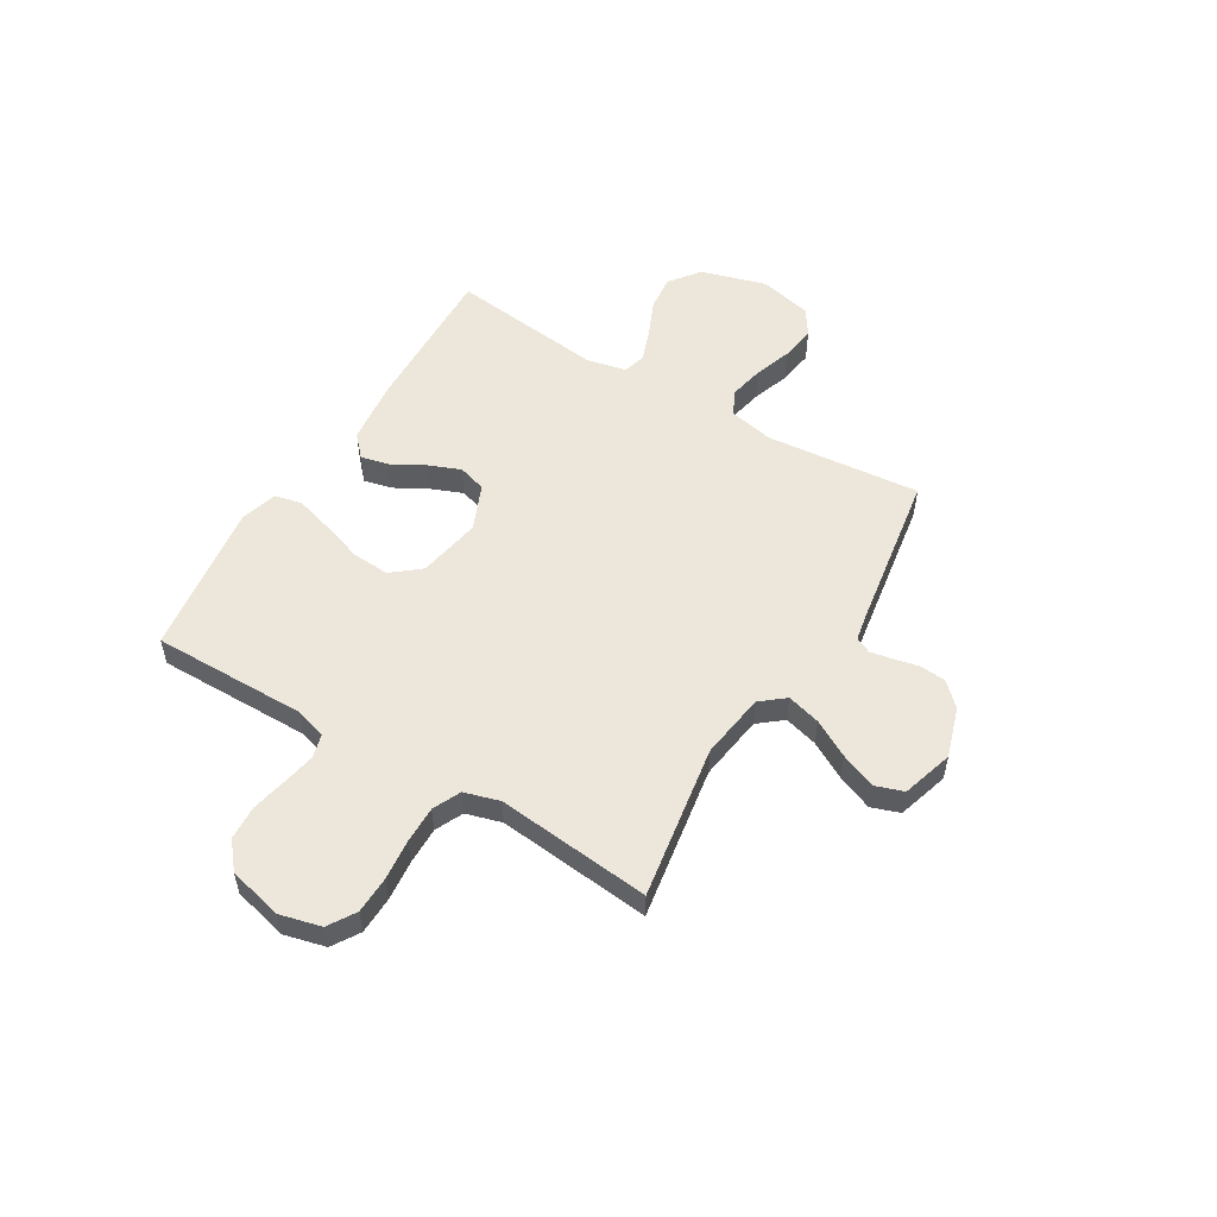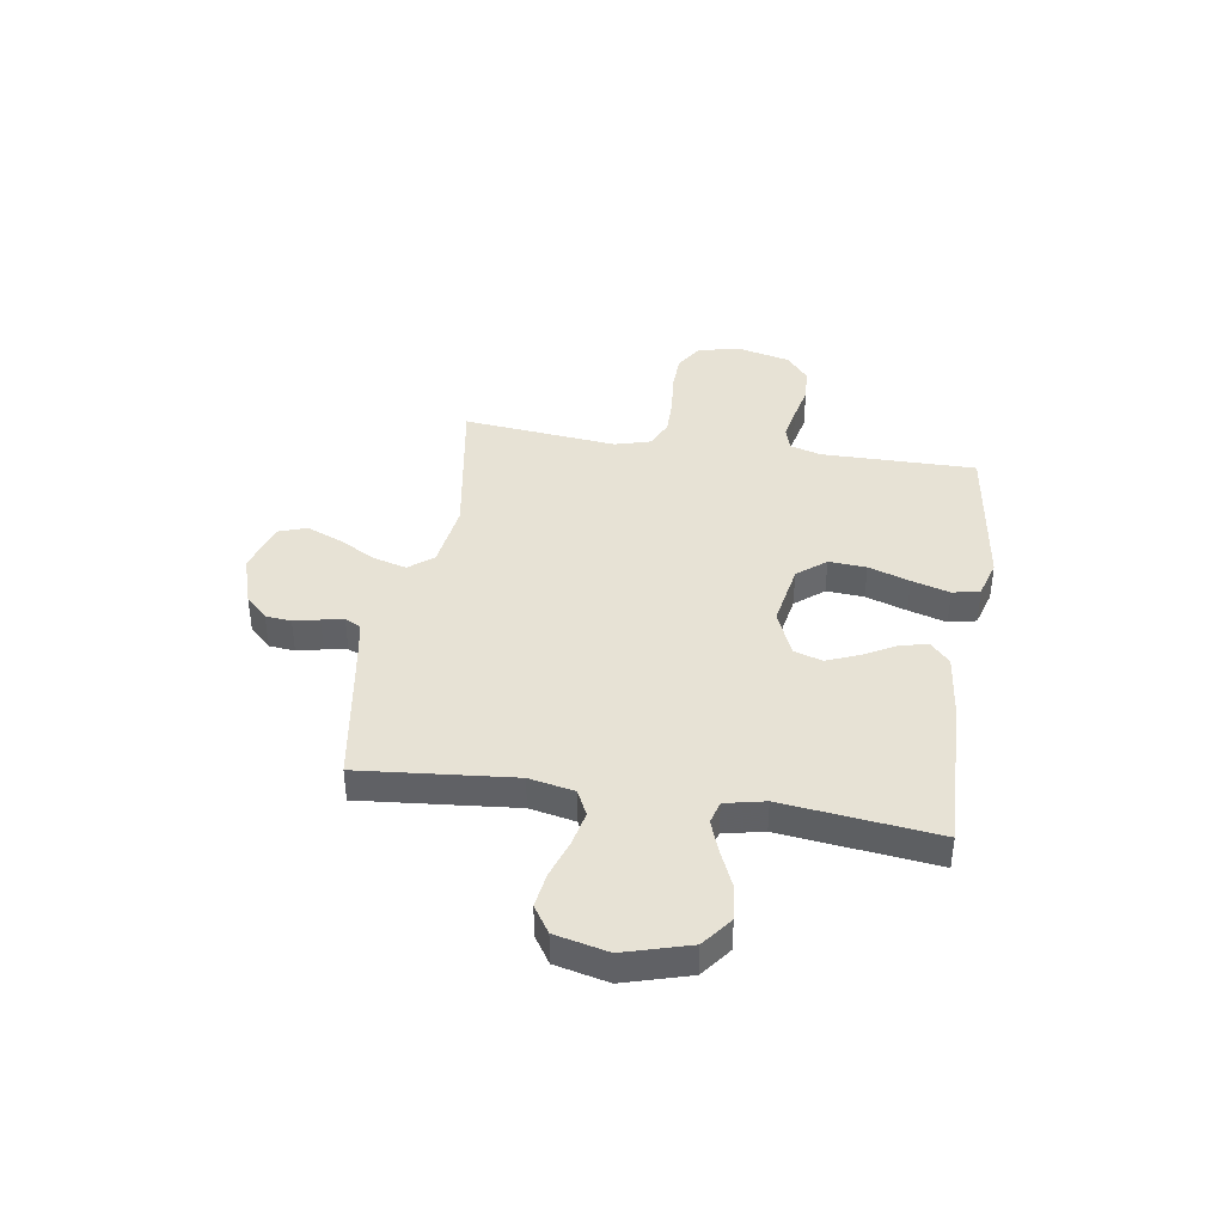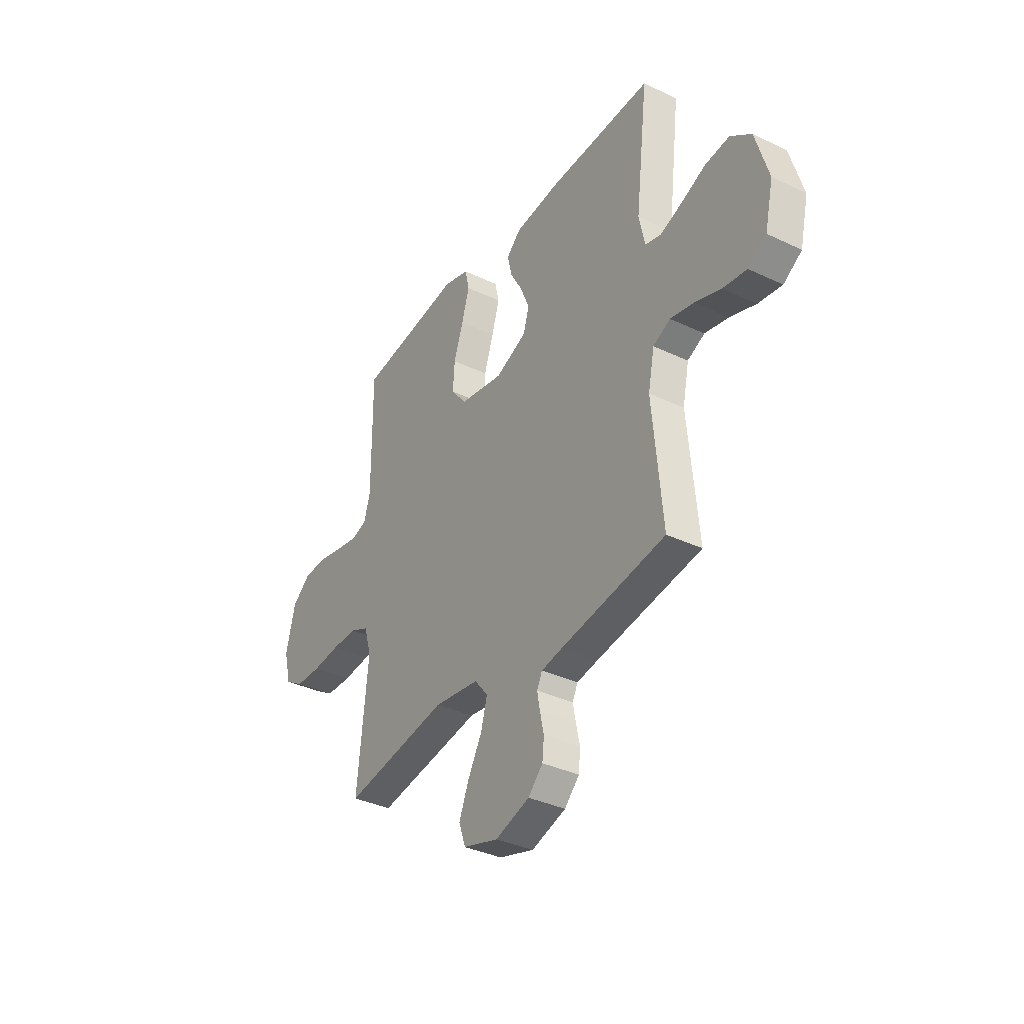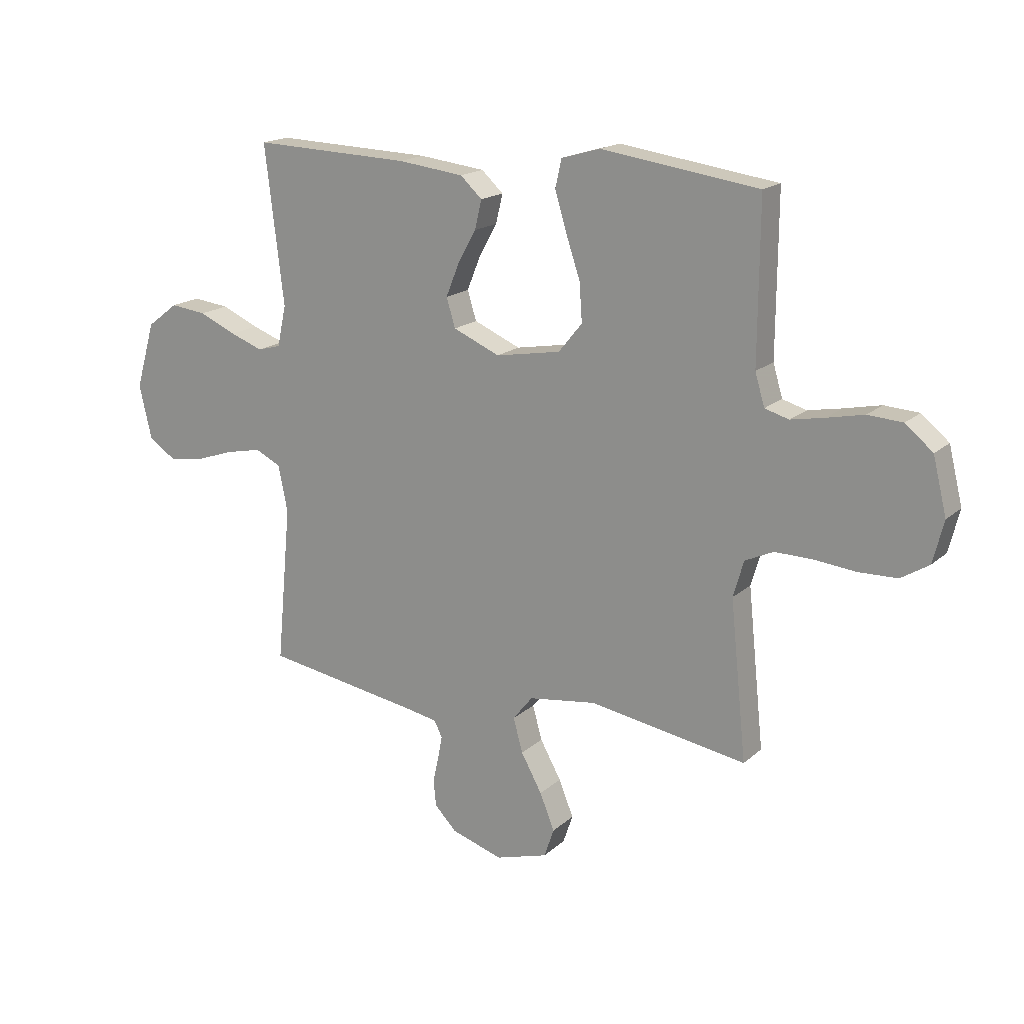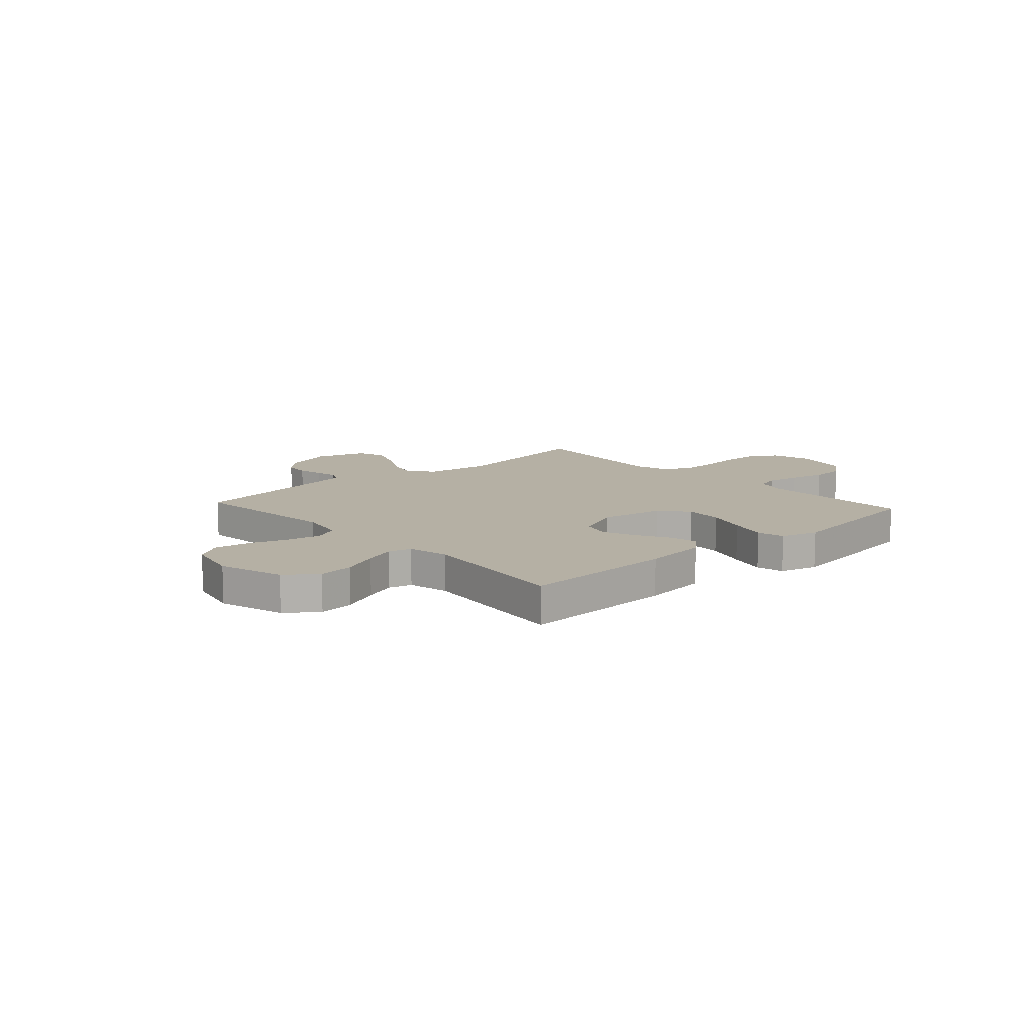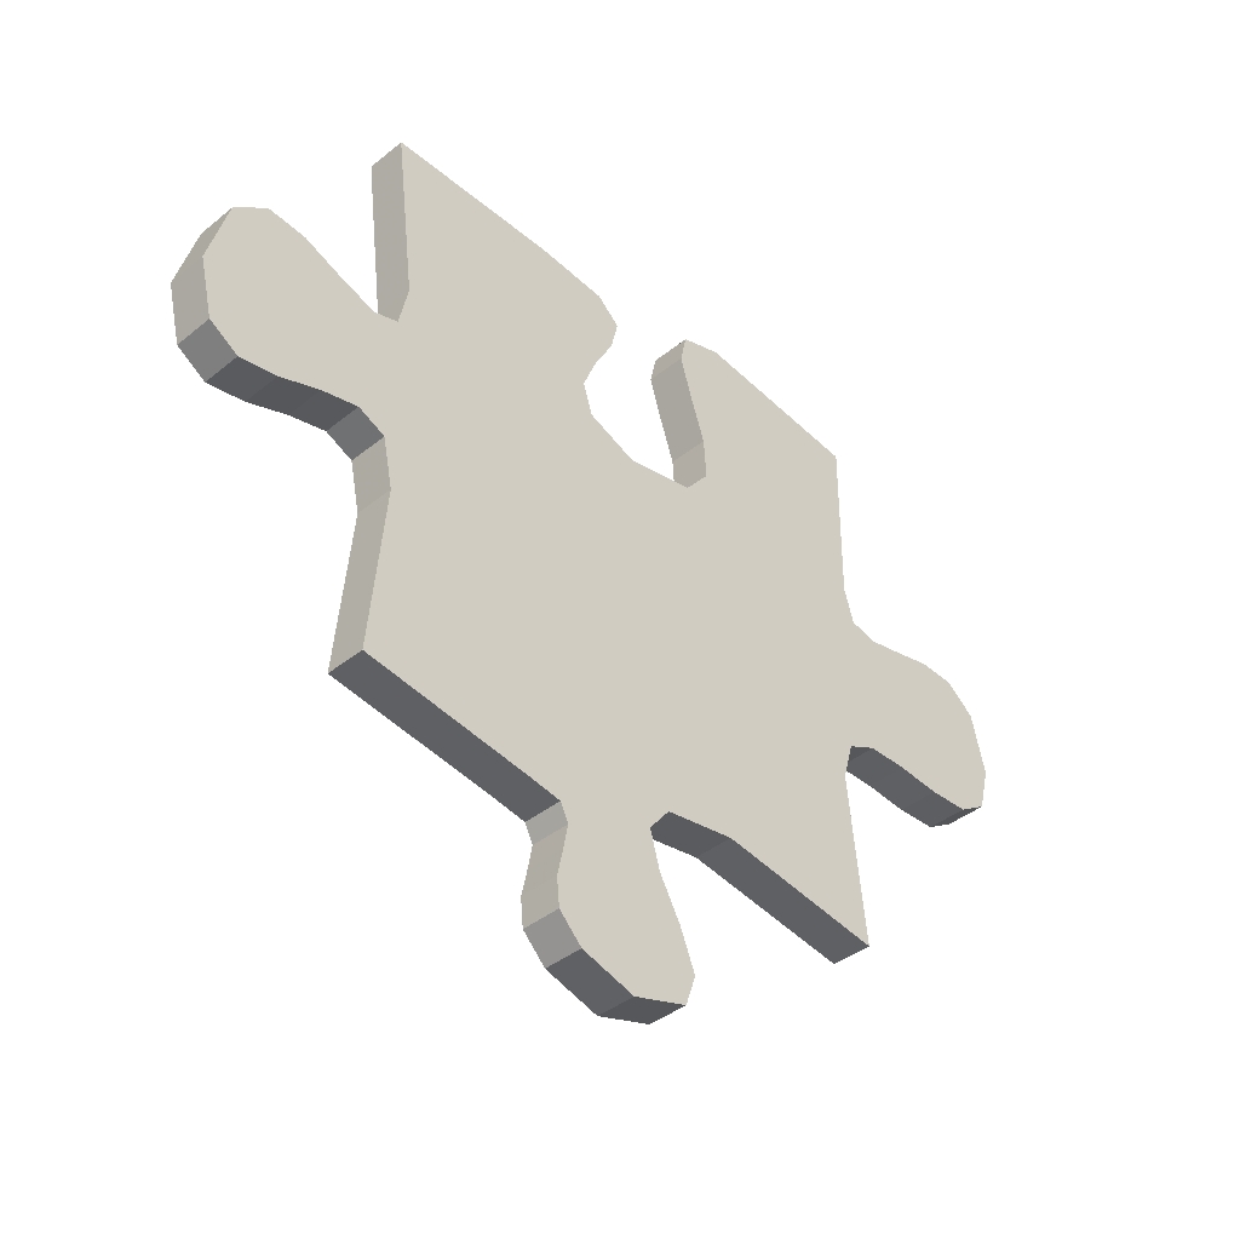
<metadata>
{"format":"obj","ext":"obj","renderer":"f3d","projection":"perspective","resolution":1024,"background":"white","views":[{"elev":53.7,"azim":121.0,"up":"+Y"},{"elev":40.1,"azim":-81.1,"up":"+Y"},{"elev":-35.8,"azim":-122.0,"up":"+Z"},{"elev":17.4,"azim":31.3,"up":"+Z"},{"elev":11.6,"azim":-42.3,"up":"+Y"},{"elev":-39.6,"azim":-44.9,"up":"+Z"}]}
</metadata>
<code>
v 0.5 0.07 -0.5
v 0.2 0.07 -0.451
v 0.071 0.07 -0.469
v 0.033 0.07 -0.516
v 0.051 0.07 -0.581
v 0.091 0.07 -0.653
v 0.119 0.07 -0.722
v 0.1 0.07 -0.777
v 0 0.07 -0.807
v -0.098 0.07 -0.776
v -0.14 0.07 -0.733
v -0.145 0.07 -0.683
v -0.134 0.07 -0.633
v -0.126 0.07 -0.59
v -0.141 0.07 -0.559
v -0.2 0.07 -0.548
v -0.5 0.07 -0.5
v -0.472 0.07 -0.2
v -0.49 0.07 -0.112
v -0.539 0.07 -0.088
v -0.606 0.07 -0.102
v -0.68 0.07 -0.127
v -0.748 0.07 -0.137
v -0.8 0.07 -0.103
v -0.824 0.07 0
v -0.787 0.07 0.127
v -0.728 0.07 0.172
v -0.659 0.07 0.164
v -0.588 0.07 0.133
v -0.525 0.07 0.11
v -0.481 0.07 0.122
v -0.464 0.07 0.2
v -0.5 0.07 0.5
v -0.2 0.07 0.49
v -0.074 0.07 0.475
v -0.033 0.07 0.437
v -0.046 0.07 0.382
v -0.081 0.07 0.319
v -0.106 0.07 0.257
v -0.089 0.07 0.202
v 0 0.07 0.164
v 0.124 0.07 0.186
v 0.169 0.07 0.241
v 0.164 0.07 0.314
v 0.137 0.07 0.394
v 0.115 0.07 0.468
v 0.127 0.07 0.521
v 0.2 0.07 0.542
v 0.5 0.07 0.5
v 0.498 0.07 0.2
v 0.516 0.07 0.139
v 0.562 0.07 0.126
v 0.626 0.07 0.138
v 0.696 0.07 0.153
v 0.762 0.07 0.149
v 0.814 0.07 0.106
v 0.84 0.07 0
v 0.82 0.07 -0.08
v 0.767 0.07 -0.113
v 0.694 0.07 -0.115
v 0.615 0.07 -0.107
v 0.543 0.07 -0.106
v 0.489 0.07 -0.131
v 0.469 0.07 -0.2
v 0.5 0 -0.5
v 0.2 0 -0.451
v 0.071 0 -0.469
v 0.033 0 -0.516
v 0.051 0 -0.581
v 0.091 0 -0.653
v 0.119 0 -0.722
v 0.1 0 -0.777
v 0 0 -0.807
v -0.098 0 -0.776
v -0.14 0 -0.733
v -0.145 0 -0.683
v -0.134 0 -0.633
v -0.126 0 -0.59
v -0.141 0 -0.559
v -0.2 0 -0.548
v -0.5 0 -0.5
v -0.472 0 -0.2
v -0.49 0 -0.112
v -0.539 0 -0.088
v -0.606 0 -0.102
v -0.68 0 -0.127
v -0.748 0 -0.137
v -0.8 0 -0.103
v -0.824 0 0
v -0.787 0 0.127
v -0.728 0 0.172
v -0.659 0 0.164
v -0.588 0 0.133
v -0.525 0 0.11
v -0.481 0 0.122
v -0.464 0 0.2
v -0.5 0 0.5
v -0.2 0 0.49
v -0.074 0 0.475
v -0.033 0 0.437
v -0.046 0 0.382
v -0.081 0 0.319
v -0.106 0 0.257
v -0.089 0 0.202
v 0 0 0.164
v 0.124 0 0.186
v 0.169 0 0.241
v 0.164 0 0.314
v 0.137 0 0.394
v 0.115 0 0.468
v 0.127 0 0.521
v 0.2 0 0.542
v 0.5 0 0.5
v 0.498 0 0.2
v 0.516 0 0.139
v 0.562 0 0.126
v 0.626 0 0.138
v 0.696 0 0.153
v 0.762 0 0.149
v 0.814 0 0.106
v 0.84 0 0
v 0.82 0 -0.08
v 0.767 0 -0.113
v 0.694 0 -0.115
v 0.615 0 -0.107
v 0.543 0 -0.106
v 0.489 0 -0.131
v 0.469 0 -0.2
f 59 60 61
f 58 59 61
f 57 58 61
f 56 57 61
f 55 56 61
f 54 55 61
f 53 54 61
f 52 53 61 62
f 51 52 62 63
f 48 49 50
f 47 48 50
f 46 47 50
f 45 46 50
f 44 45 50
f 51 63 64
f 50 51 64
f 44 50 64
f 43 44 64
f 36 37 38
f 35 36 38
f 34 35 38
f 33 34 38
f 32 33 38
f 31 32 38 39
f 27 28 29
f 26 27 29
f 25 26 29
f 24 25 29
f 23 24 29
f 22 23 29
f 21 22 29
f 20 21 29 30
f 19 20 30 31
f 16 17 18
f 31 39 40
f 19 31 40
f 18 19 40
f 16 18 40
f 15 16 40
f 11 12 13
f 10 11 13
f 9 10 13
f 8 9 13
f 7 8 13
f 6 7 13
f 5 6 13
f 4 5 13 14
f 64 1 2
f 43 64 2
f 42 43 2
f 15 40 41
f 14 15 41
f 4 14 41
f 3 4 41
f 2 3 41 42
f 125 124 123
f 125 123 122
f 125 122 121
f 125 121 120
f 125 120 119
f 125 119 118
f 125 118 117
f 126 125 117 116
f 127 126 116 115
f 114 113 112
f 114 112 111
f 114 111 110
f 114 110 109
f 114 109 108
f 128 127 115
f 128 115 114
f 128 114 108
f 128 108 107
f 102 101 100
f 102 100 99
f 102 99 98
f 102 98 97
f 102 97 96
f 103 102 96 95
f 93 92 91
f 93 91 90
f 93 90 89
f 93 89 88
f 93 88 87
f 93 87 86
f 93 86 85
f 94 93 85 84
f 95 94 84 83
f 82 81 80
f 104 103 95
f 104 95 83
f 104 83 82
f 104 82 80
f 104 80 79
f 77 76 75
f 77 75 74
f 77 74 73
f 77 73 72
f 77 72 71
f 77 71 70
f 77 70 69
f 78 77 69 68
f 66 65 128
f 66 128 107
f 66 107 106
f 105 104 79
f 105 79 78
f 105 78 68
f 105 68 67
f 106 105 67 66
f 1 65 66 2
f 2 66 67 3
f 3 67 68 4
f 4 68 69 5
f 5 69 70 6
f 6 70 71 7
f 7 71 72 8
f 8 72 73 9
f 9 73 74 10
f 10 74 75 11
f 11 75 76 12
f 12 76 77 13
f 13 77 78 14
f 14 78 79 15
f 15 79 80 16
f 16 80 81 17
f 17 81 82 18
f 18 82 83 19
f 19 83 84 20
f 20 84 85 21
f 21 85 86 22
f 22 86 87 23
f 23 87 88 24
f 24 88 89 25
f 25 89 90 26
f 26 90 91 27
f 27 91 92 28
f 28 92 93 29
f 29 93 94 30
f 30 94 95 31
f 31 95 96 32
f 32 96 97 33
f 33 97 98 34
f 34 98 99 35
f 35 99 100 36
f 36 100 101 37
f 37 101 102 38
f 38 102 103 39
f 39 103 104 40
f 40 104 105 41
f 41 105 106 42
f 42 106 107 43
f 43 107 108 44
f 44 108 109 45
f 45 109 110 46
f 46 110 111 47
f 47 111 112 48
f 48 112 113 49
f 49 113 114 50
f 50 114 115 51
f 51 115 116 52
f 52 116 117 53
f 53 117 118 54
f 54 118 119 55
f 55 119 120 56
f 56 120 121 57
f 57 121 122 58
f 58 122 123 59
f 59 123 124 60
f 60 124 125 61
f 61 125 126 62
f 62 126 127 63
f 63 127 128 64
f 64 128 65 1

</code>
